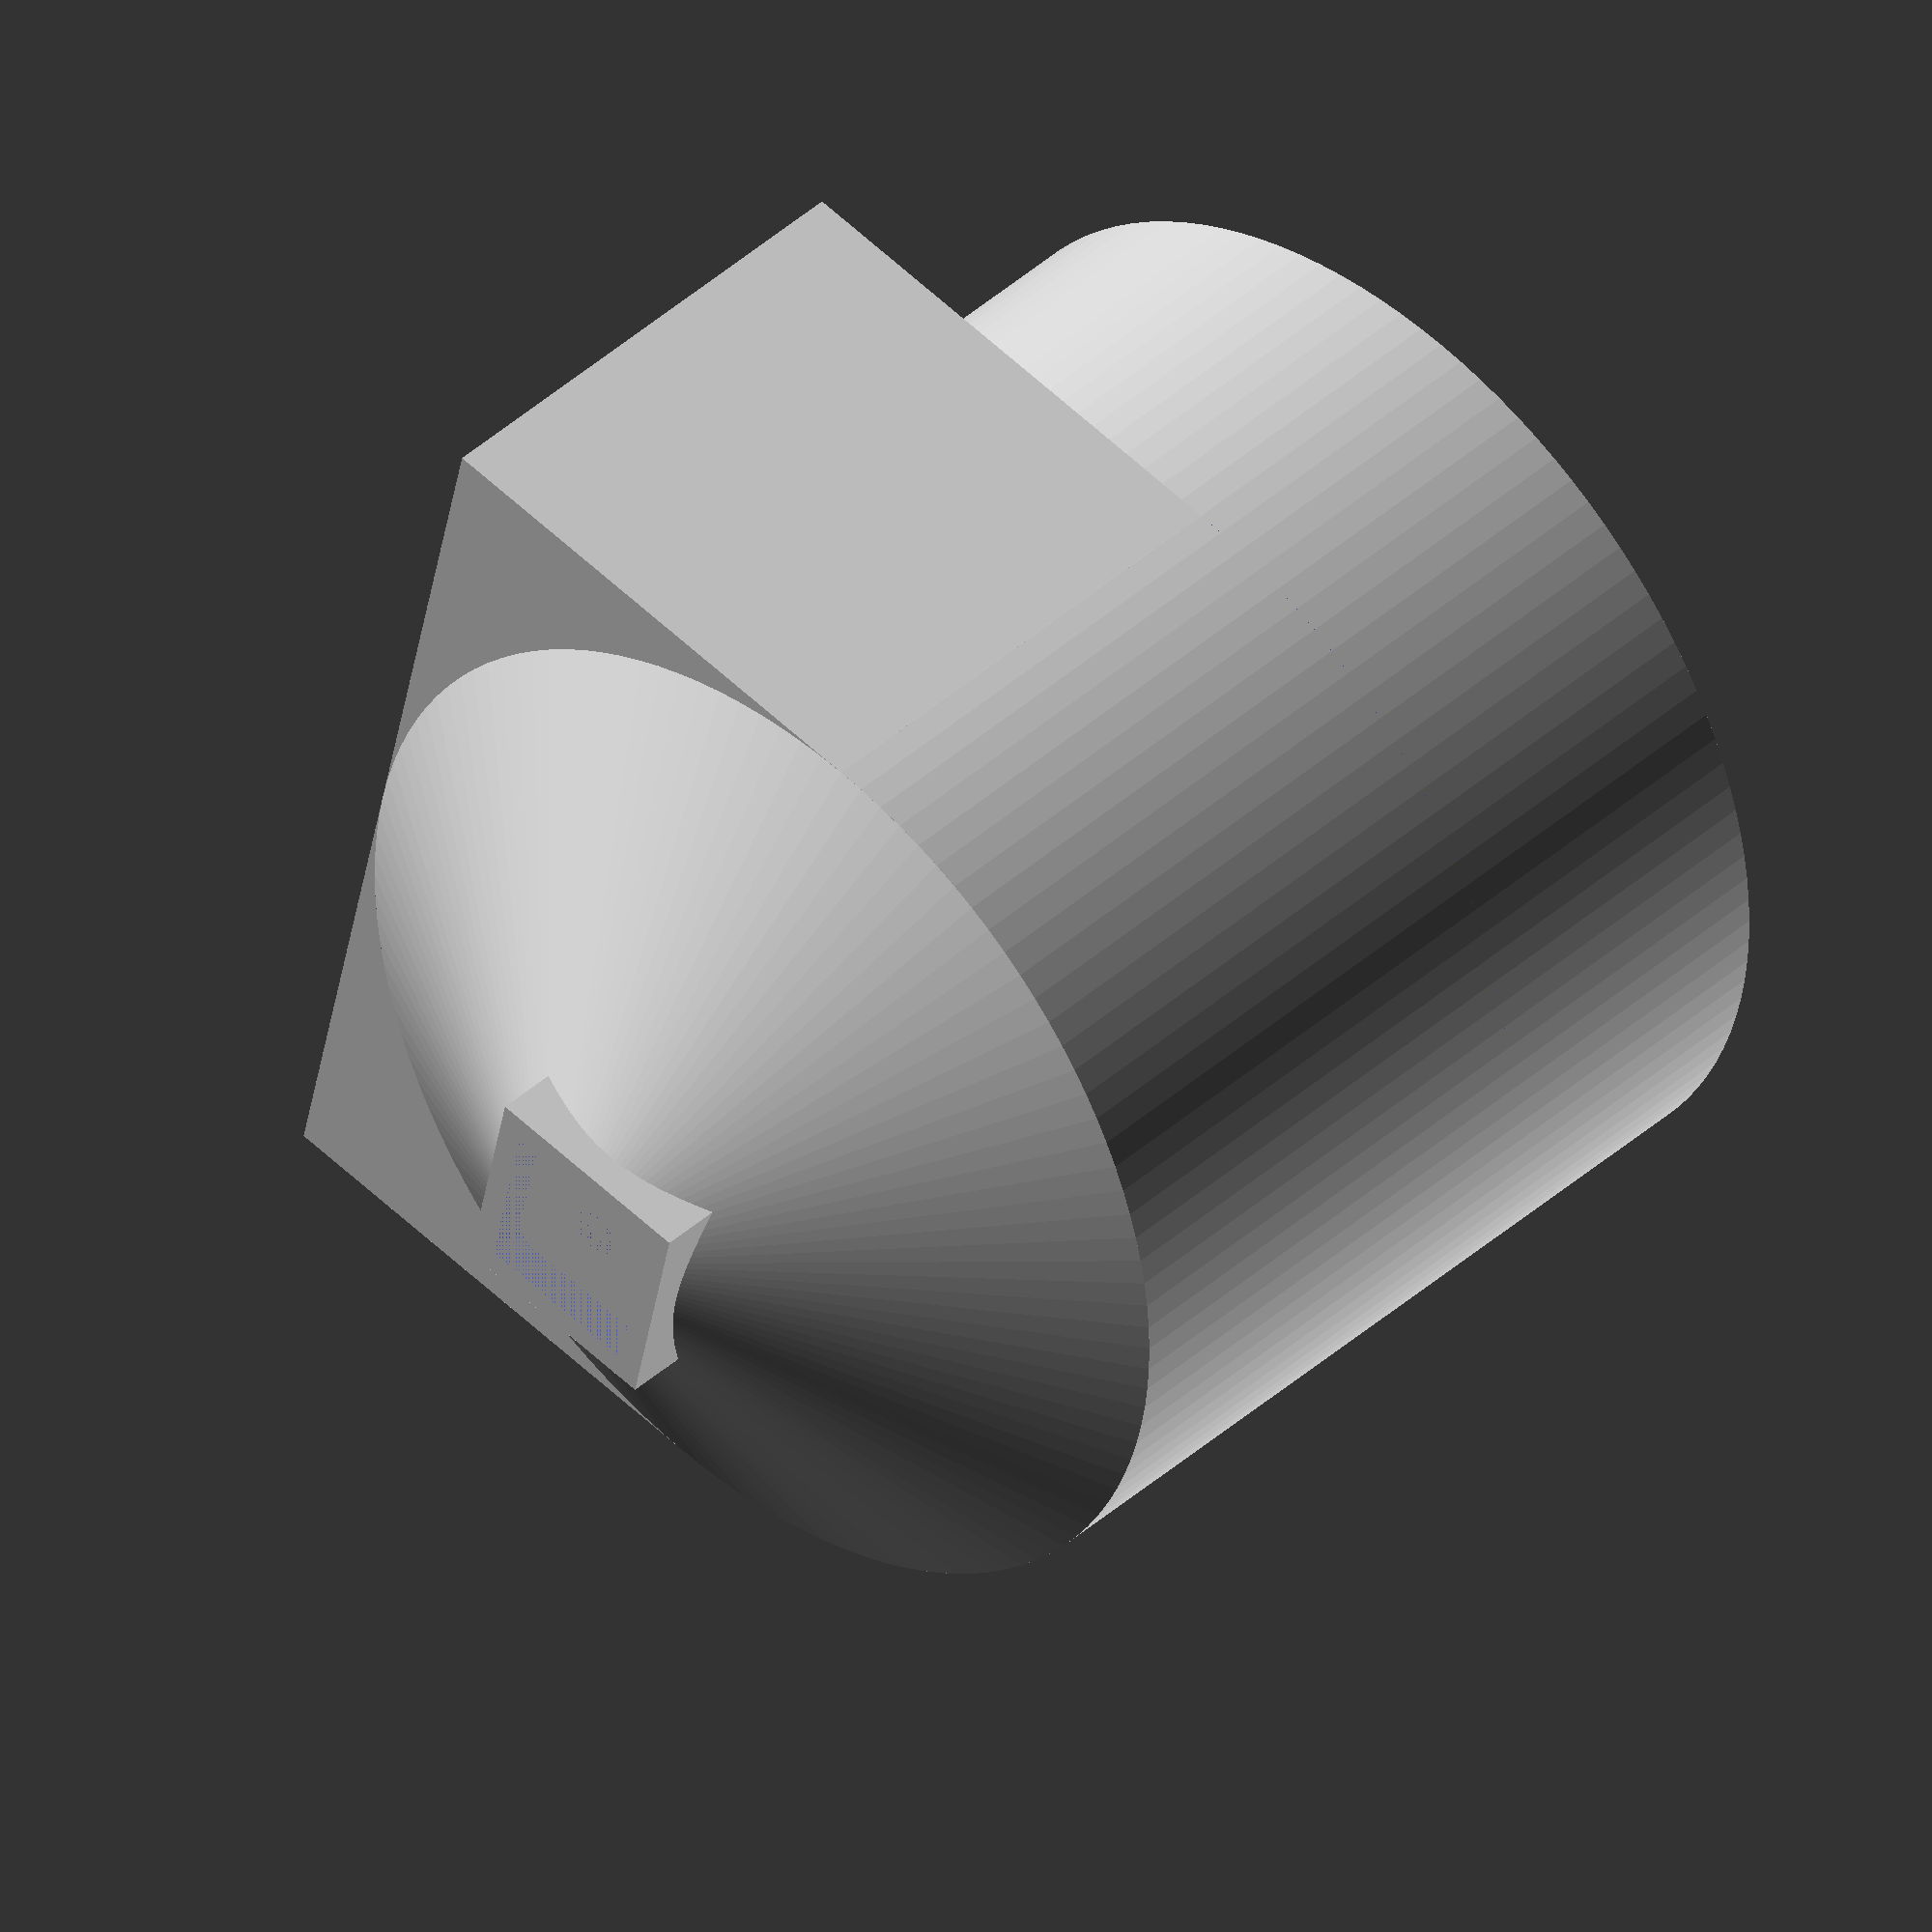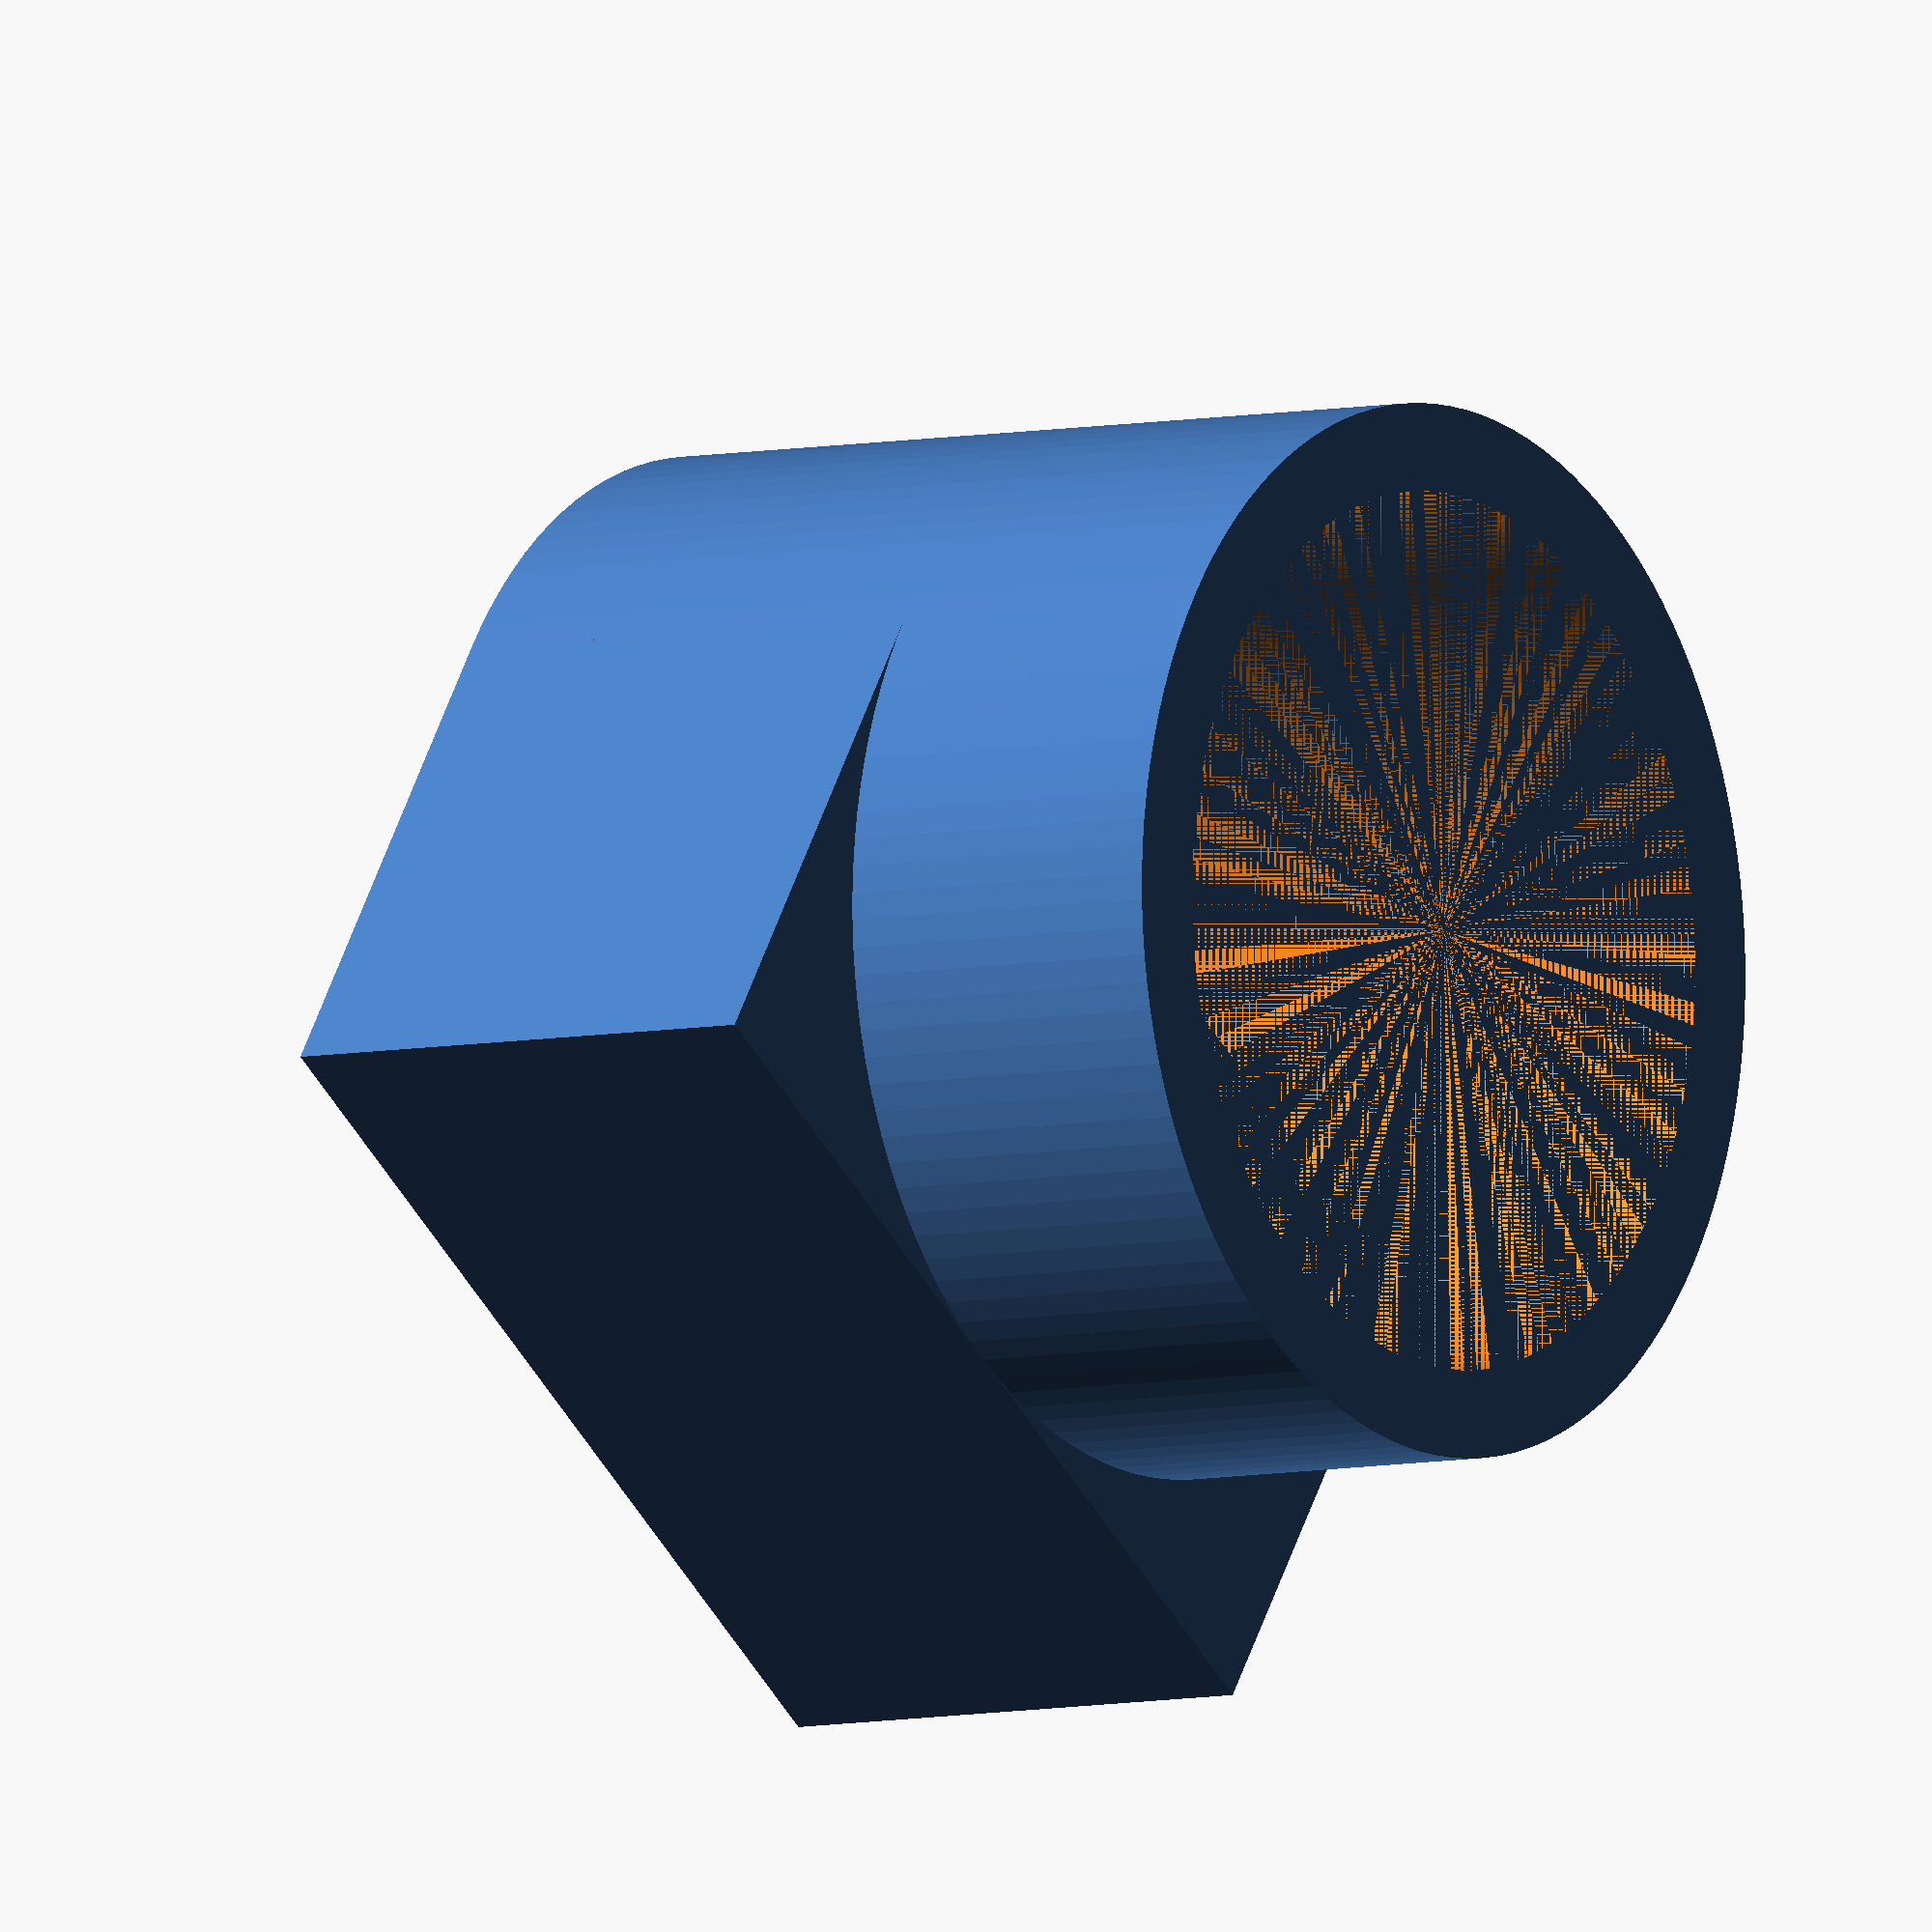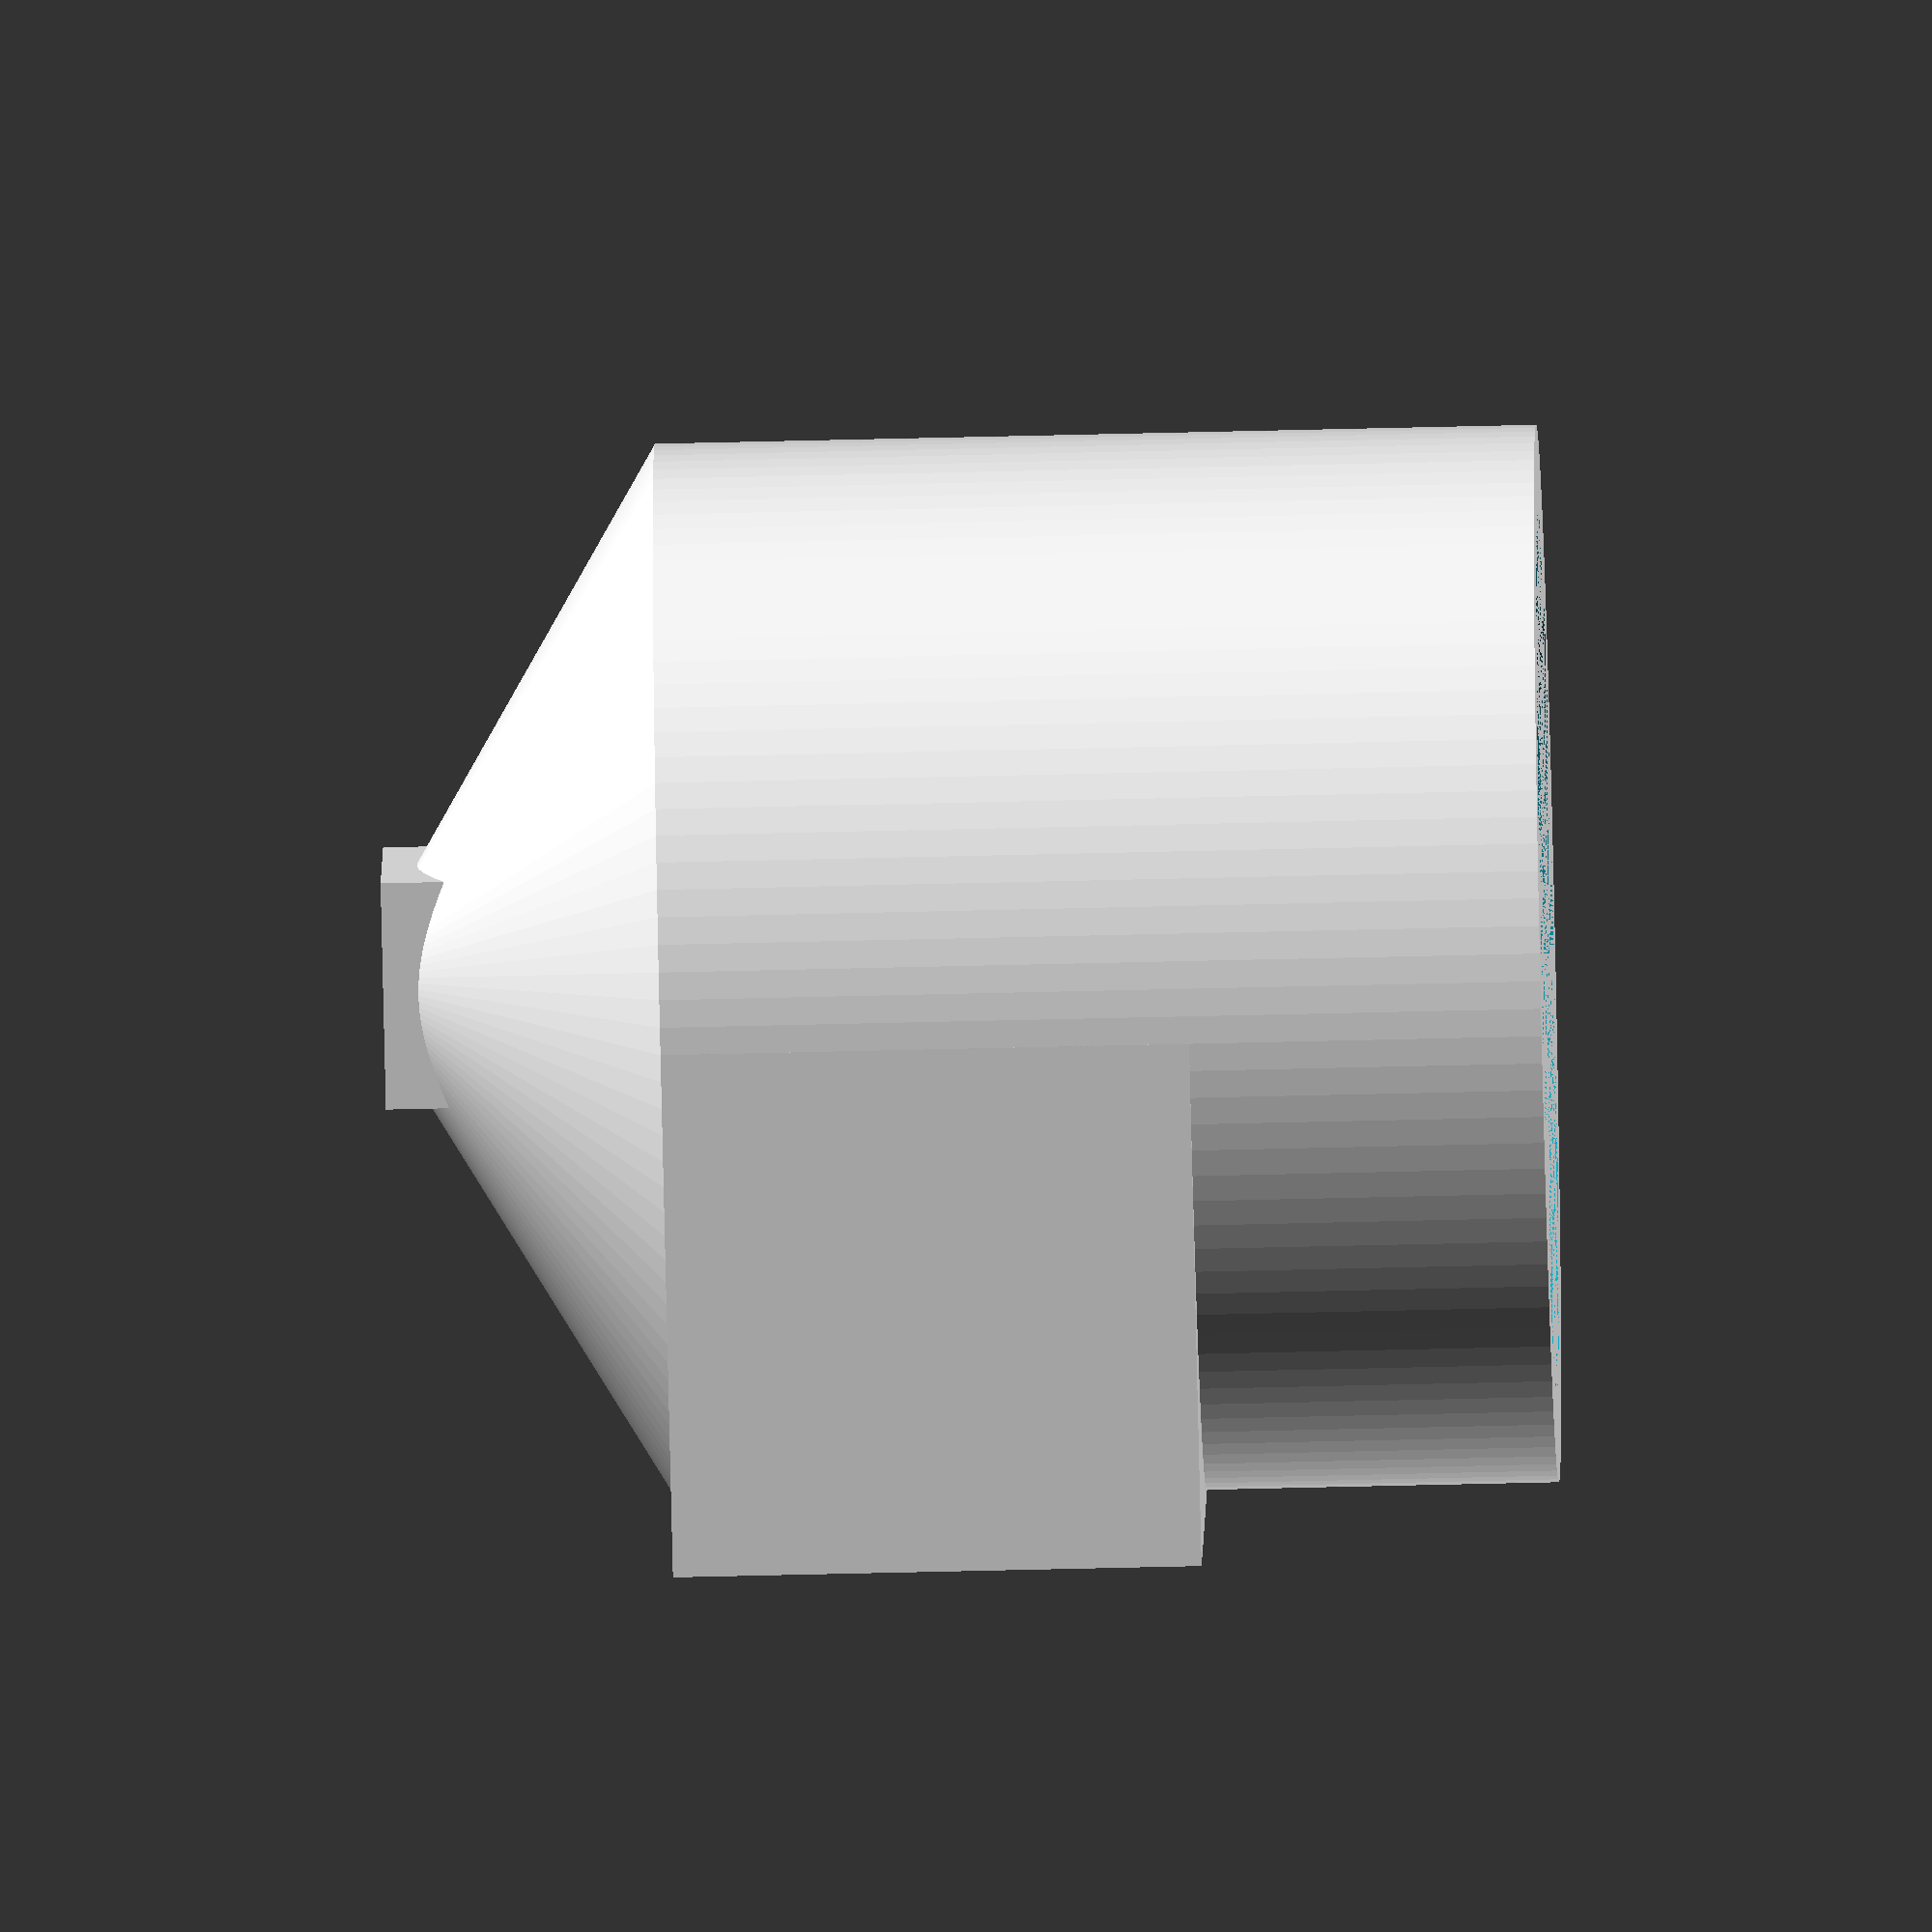
<openscad>
$fn=120;
difference(){
cylinder(14, 30, 6.5);
cylinder(14, 25, 1.5);
}
translate([0,0,-50])
difference(){
cylinder(50, 30, 30);
cylinder(50, 25, 25);
}
translate([0,0,14])
difference(){
cube([13, 13, 4], center=true);
cube([10, 10, 4], center=true);
}

translate([-30,0,-30])
difference(){
cube([60,30,30]);
translate([30,0,0])
cylinder(30,30,30);
}
</openscad>
<views>
elev=138.5 azim=101.8 roll=137.1 proj=o view=wireframe
elev=6.1 azim=145.6 roll=124.8 proj=o view=wireframe
elev=55.4 azim=244.4 roll=91.5 proj=o view=solid
</views>
